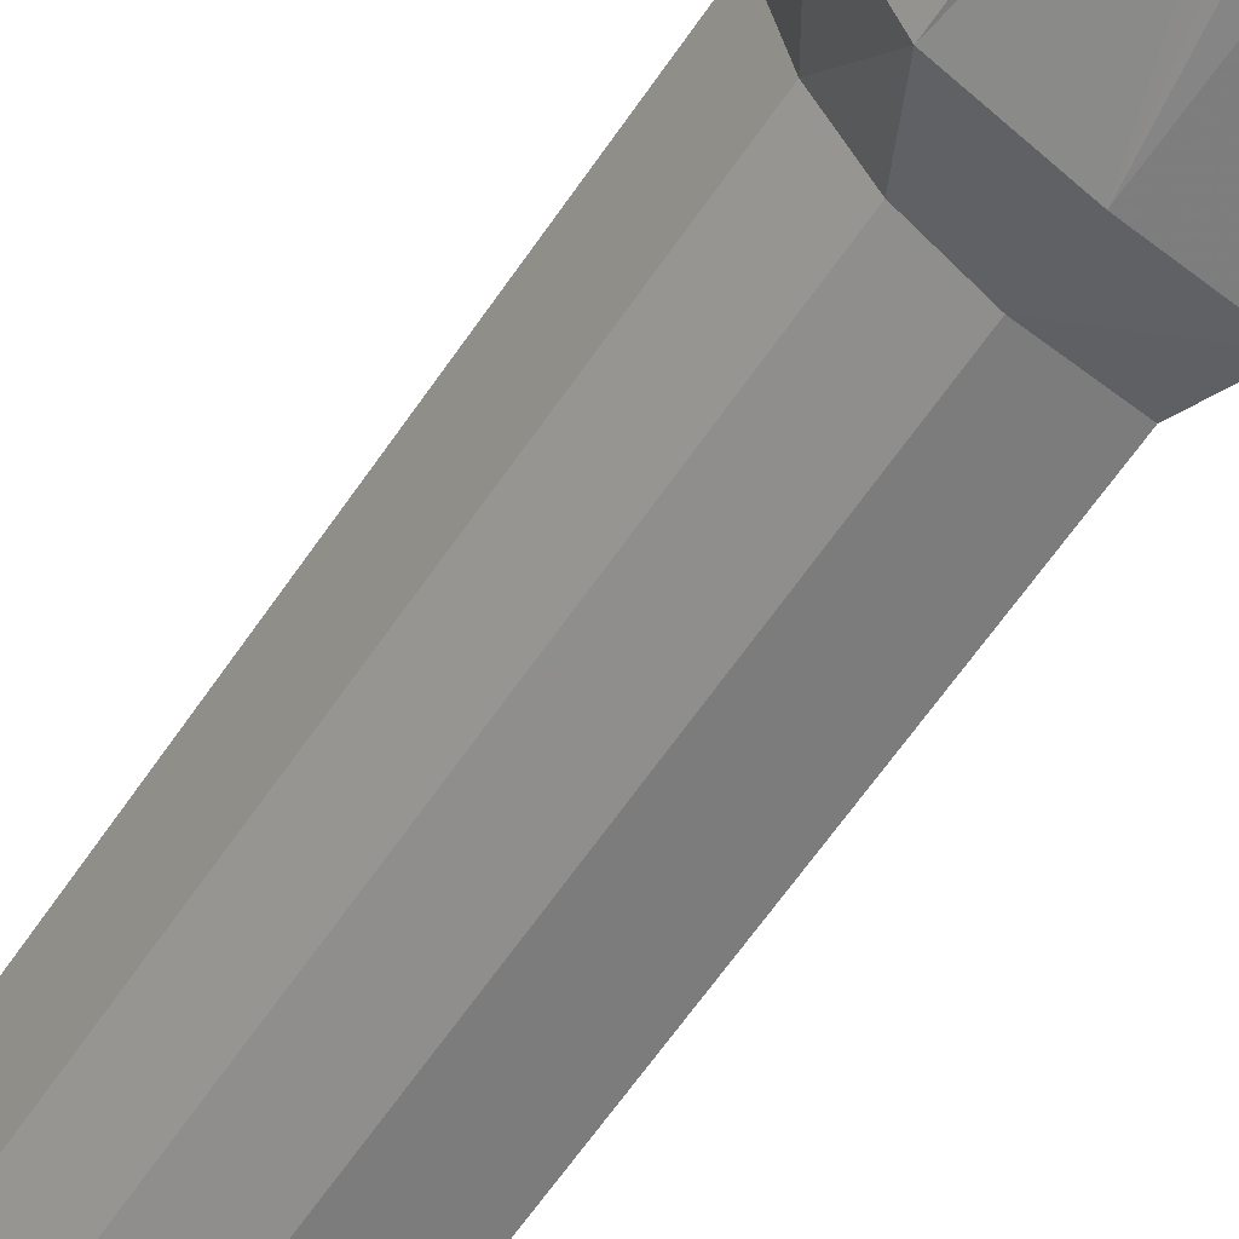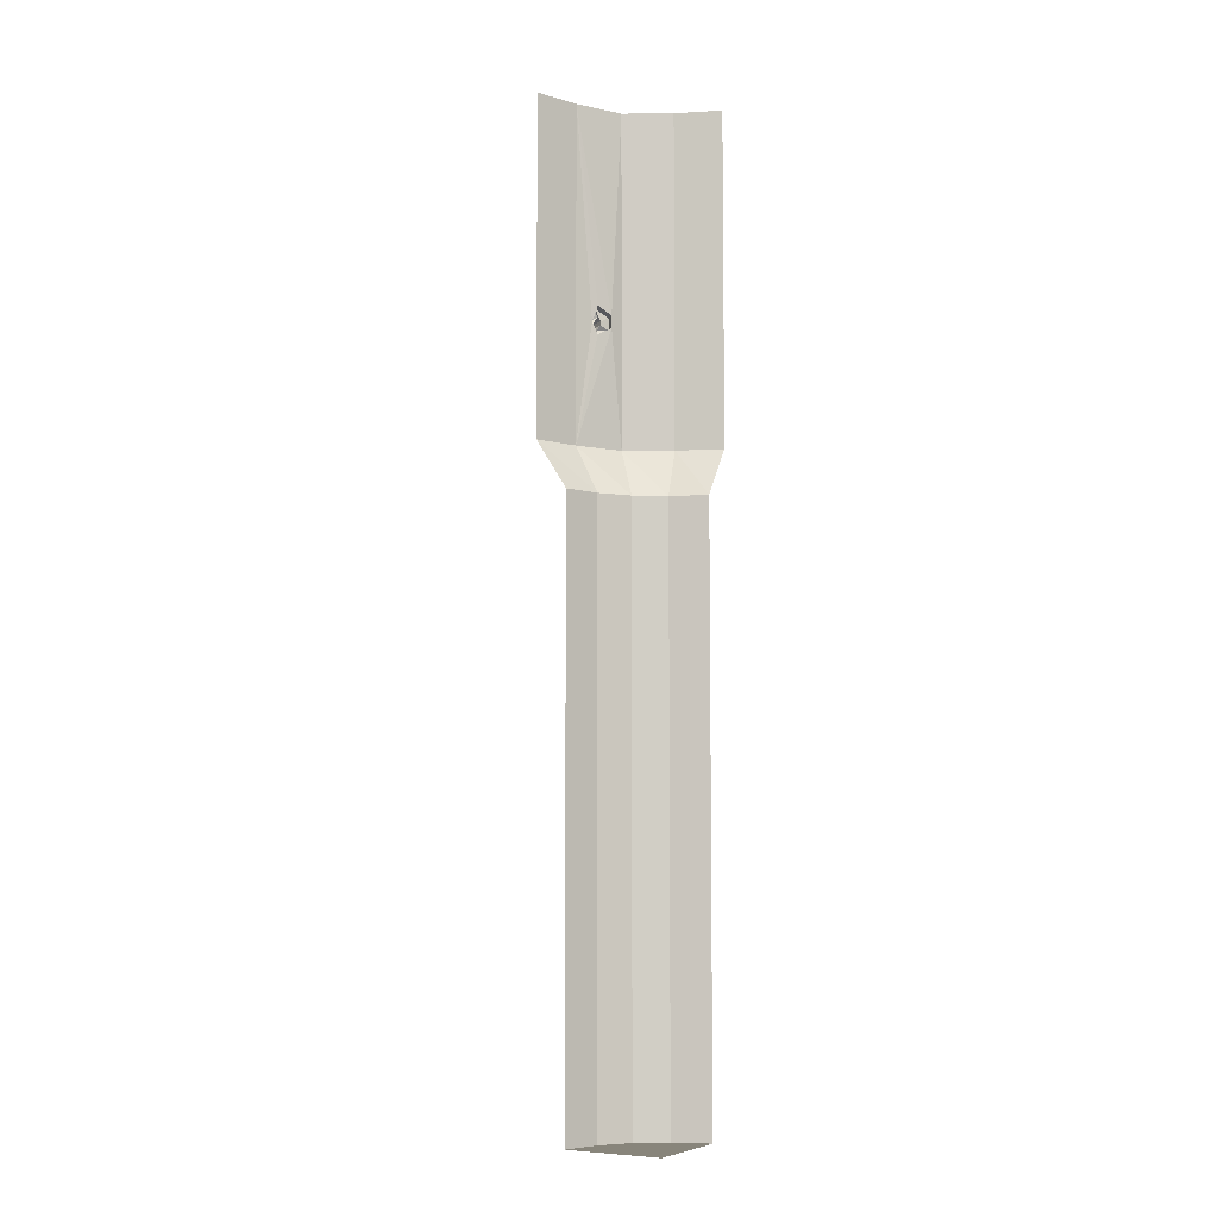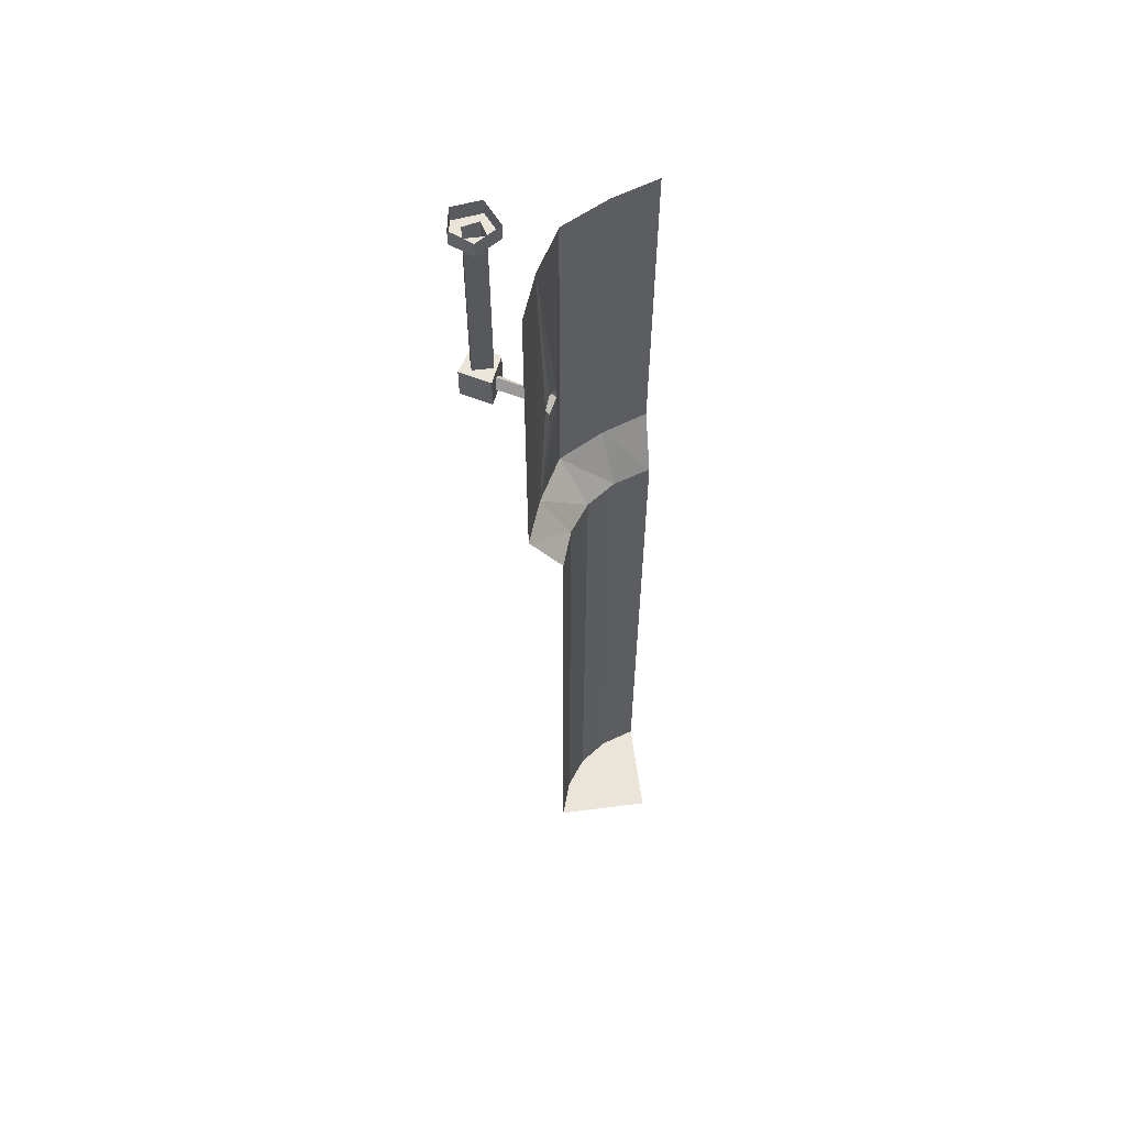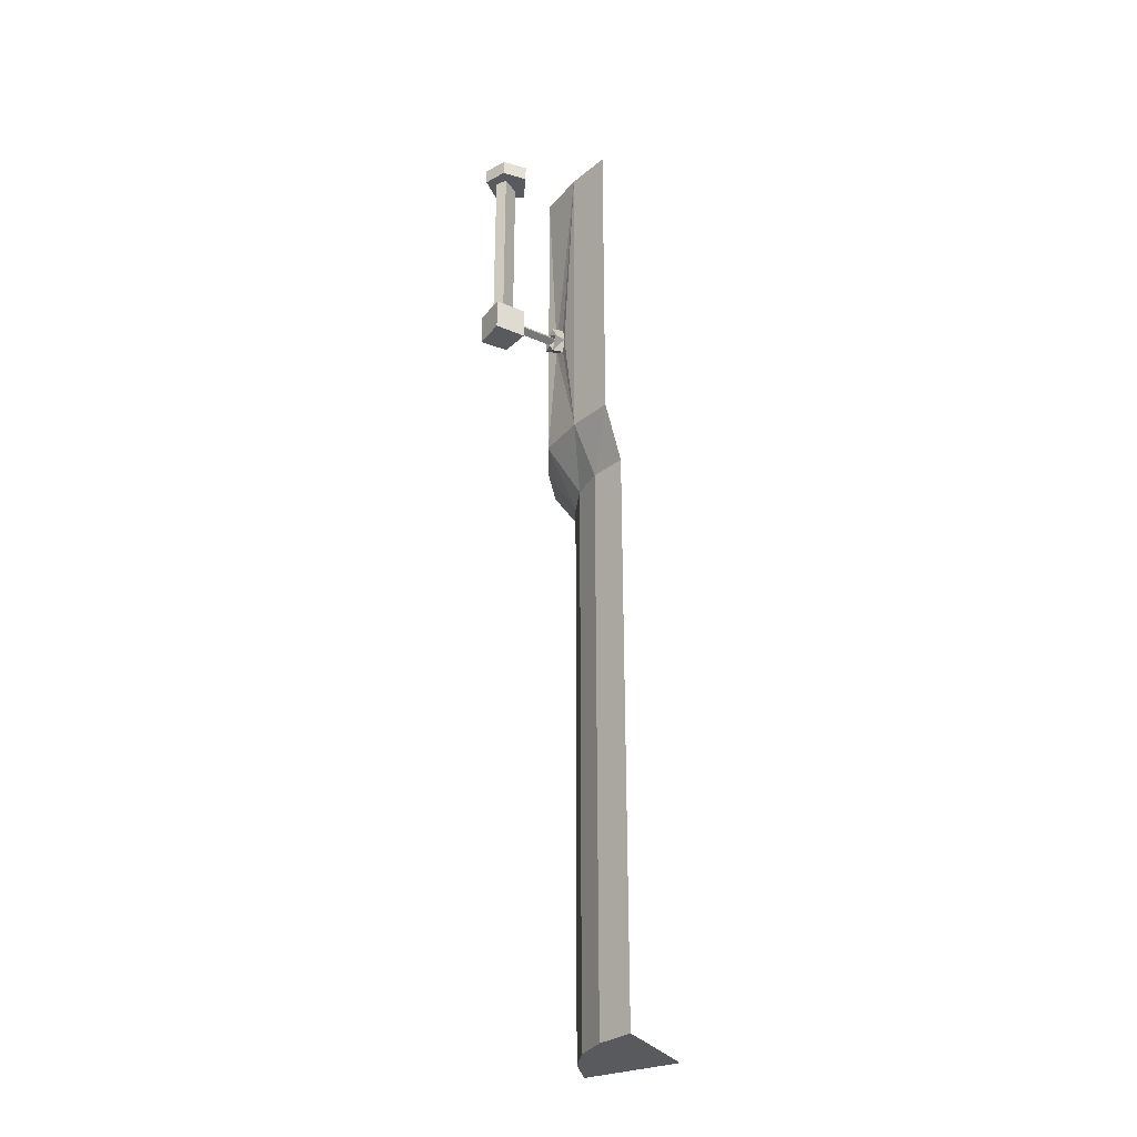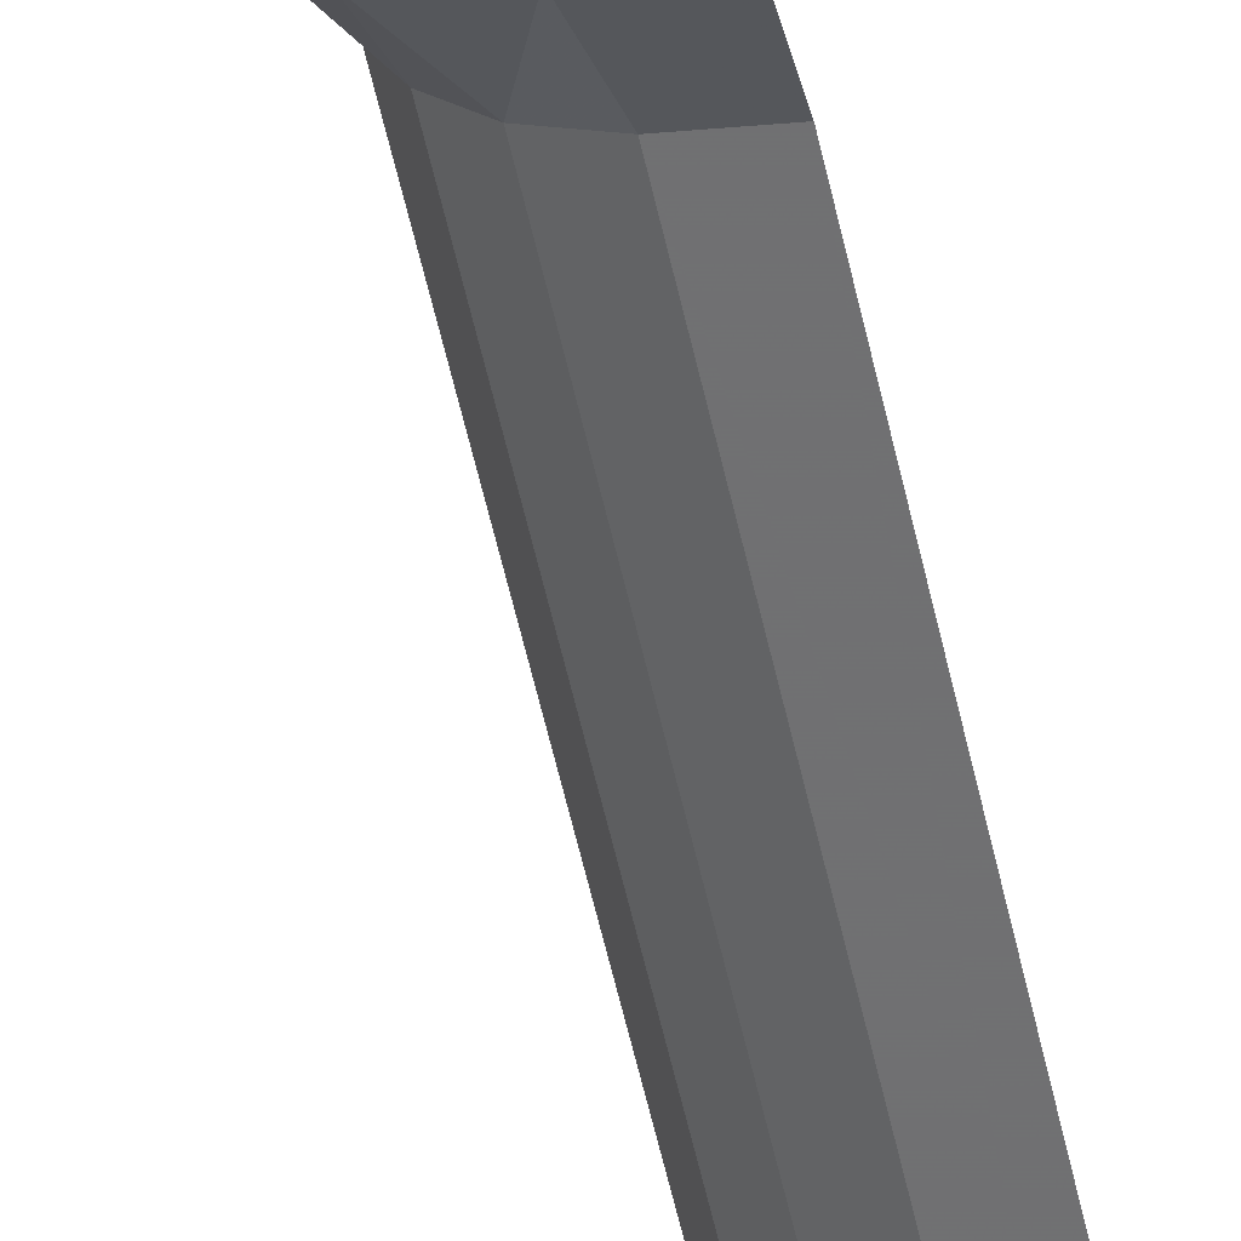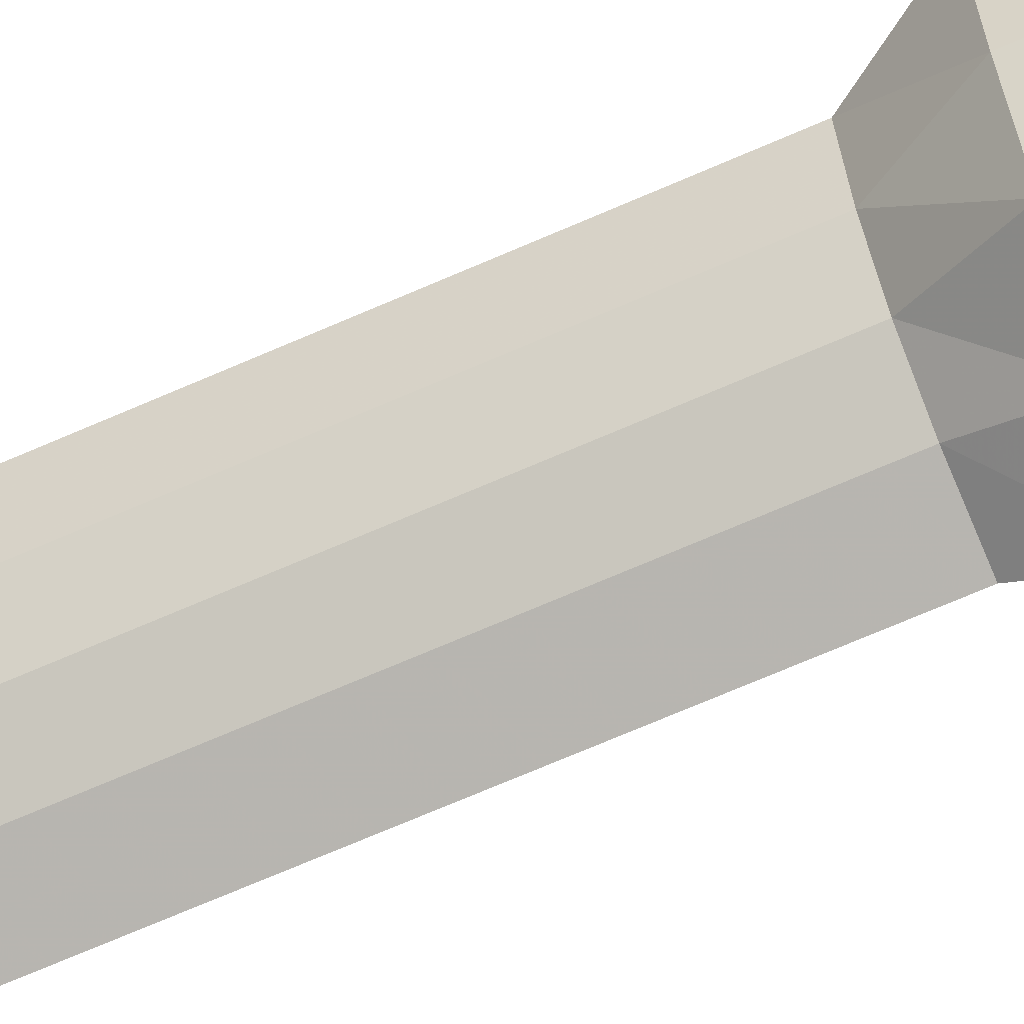
<metadata>
{"format":"obj","ext":"obj","renderer":"f3d","projection":"perspective","resolution":1024,"background":"white","views":[{"elev":-52.4,"azim":148.9,"up":"+Z"},{"elev":-6.4,"azim":-60.2,"up":"+Y"},{"elev":59.5,"azim":-97.5,"up":"+Y"},{"elev":-31.1,"azim":-151.3,"up":"+Y"},{"elev":-62.9,"azim":-166.8,"up":"+Z"},{"elev":-66.3,"azim":114.1,"up":"+Z"}]}
</metadata>
<code>
v -0.375 -0.4062 0.2734
v -0.3828 -0.4062 0.2969
v -0.375 -0.375 0.3047
v -0.3594 -0.375 0.2891
v -0.3516 -0.3906 0.2891
v -0.3672 -0.4062 0.2891
v -0.3594 -0.4297 0.2891
v -0.375 -0.4297 0.3047
v -0.4141 -0.6406 0.2812
v -0.4141 0 0.2812
v -0.3516 -0.3906 0.3203
v -0.3359 -0.3906 0.3047
v -0.3516 -0.3984 0.2969
v -0.3047 -0.3984 0.2266
v -0.3125 -0.3906 0.2188
v -0.3281 -0.4062 0.2188
v -0.3516 -0.4141 0.2891
v -0.3359 -0.4141 0.3047
v -0.3516 -0.4141 0.3203
v -0.3281 -0.6406 0.3281
v -0.375 -0.7344 0.375
v -0.4297 -0.7344 0.3359
v -0.5 -0.6406 0.25
v -0.5 0 0.25
v -0.3516 -0.4062 0.2969
v -0.3047 -0.4062 0.2266
v -0.3125 -0.4141 0.2188
v -0.3047 -0.4375 0.1562
v -0.3359 -0.4375 0.2109
v -0.3359 -0.375 0.2109
v -0.3047 -0.375 0.1562
v -0.25 -0.4375 0.1875
v -0.2812 -0.4375 0.2344
v -0.2812 -0.375 0.2344
v -0.25 -0.375 0.1875
v -0.2578 0 0.2188
v -0.2578 -0.03125 0.2188
v -0.2656 -0.03125 0.1641
v -0.2656 0 0.1641
v -0.3125 -0.03125 0.1562
v -0.3125 0 0.1562
v -0.3438 -0.03125 0.1953
v -0.3438 0 0.1953
v -0.3125 -0.03125 0.2422
v -0.3125 0 0.2422
v -0.2734 -0.03125 0.2109
v -0.2812 -0.03125 0.1797
v -0.3047 -0.03125 0.1797
v -0.3047 -0.03125 0.1953
v -0.3047 -0.03125 0.2188
v -0.3047 -0.375 0.2188
v -0.2734 -0.375 0.2109
v -0.2812 -0.375 0.1797
v -0.3047 -0.375 0.1797
v -0.3047 -0.375 0.1953
v -0.4297 -1.875 0.3359
v -0.5 -1.875 0.3125
v -0.5 -0.7344 0.3125
v -0.375 -1.875 0.375
v -0.5 -1.875 0.5
v -0.3359 -1.875 0.4297
v -0.3125 -1.875 0.5
v -0.3359 -0.7344 0.4297
v -0.3125 -0.7344 0.5
v -0.2812 -0.6406 0.4141
v -0.25 -0.6406 0.5
v -0.2812 0 0.4141
v -0.25 0 0.5
v -0.3281 0 0.3281
f 1 2 3
f 1 3 4
f 1 4 5
f 1 5 6
f 1 6 7
f 1 7 2
f 2 7 8
f 3 11 4
f 4 11 12
f 4 12 13
f 4 13 5
f 6 17 7
f 7 17 18
f 7 18 8
f 8 18 19
f 12 11 19
f 12 19 18
f 12 18 25
f 12 25 13
f 18 17 25
f 28 29 30
f 28 30 31
f 28 31 32
f 28 32 29
f 29 32 33
f 29 33 34
f 29 34 30
f 30 34 31
f 31 34 35
f 31 35 32
f 32 35 33
f 33 35 34
f 38 37 46
f 38 46 47
f 38 47 40
f 40 47 48
f 40 48 42
f 42 48 49
f 42 49 44
f 44 49 50
f 44 50 37
f 37 50 46
f 2 8 9
f 2 9 10
f 2 10 3
f 3 10 11
f 5 13 14
f 5 14 15
f 5 15 6
f 6 15 16
f 6 16 17
f 8 19 9
f 9 19 20
f 9 23 24
f 9 24 10
f 13 25 26
f 13 26 14
f 25 17 27
f 25 27 26
f 17 16 27
f 36 37 38
f 36 38 39
f 39 38 40
f 39 40 41
f 41 40 42
f 41 42 43
f 43 42 44
f 43 44 45
f 45 44 37
f 45 37 36
f 46 50 51
f 46 51 52
f 46 52 47
f 47 52 53
f 47 53 48
f 48 53 54
f 48 54 49
f 49 54 55
f 49 55 50
f 50 55 51
f 56 57 58
f 56 58 22
f 56 22 59
f 56 59 60
f 56 60 57
f 59 22 21
f 59 21 61
f 59 61 60
f 60 61 62
f 62 61 63
f 62 63 64
f 66 65 67
f 66 67 68
f 61 21 63
f 65 20 69
f 65 69 67
f 69 20 19
f 69 19 11
f 69 11 10
f 9 20 21
f 9 21 22
f 9 22 23
f 64 63 65
f 64 65 66
f 63 21 20
f 63 20 65
f 22 58 23

</code>
